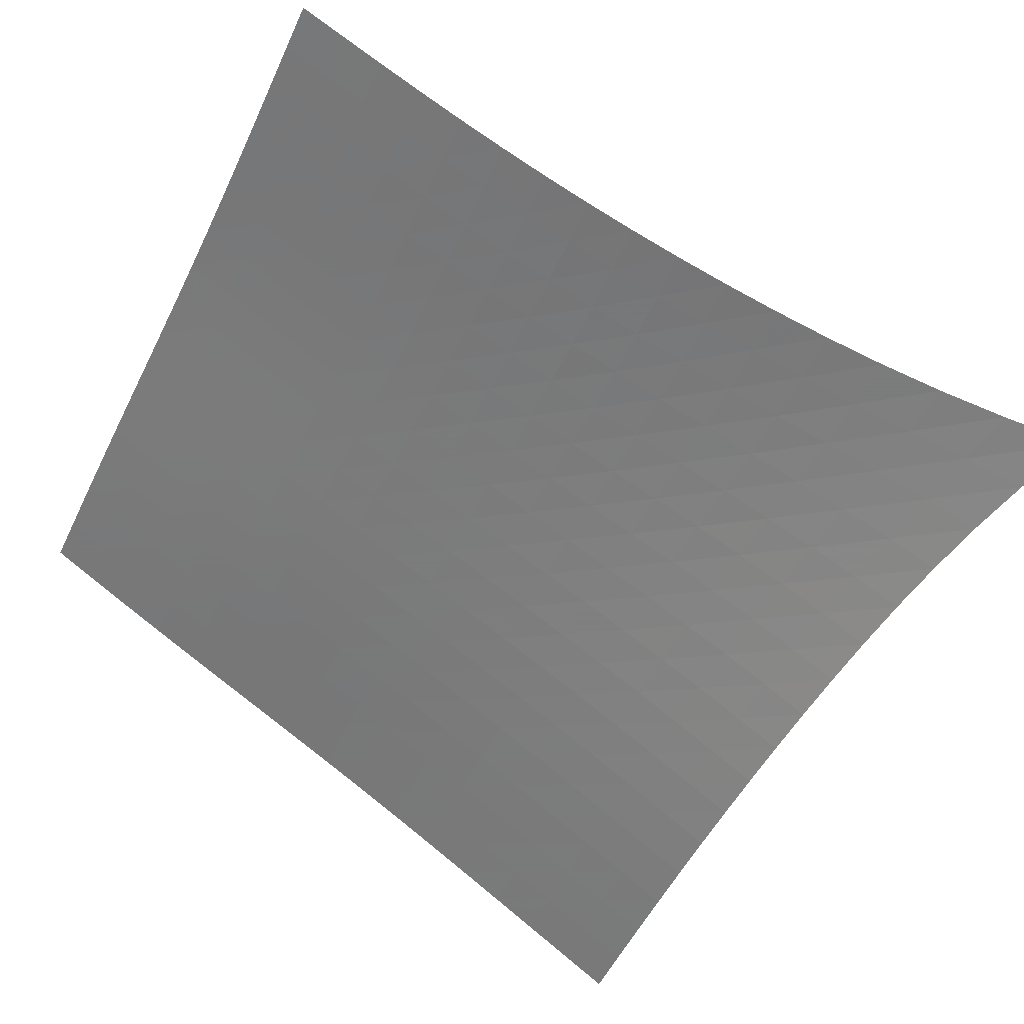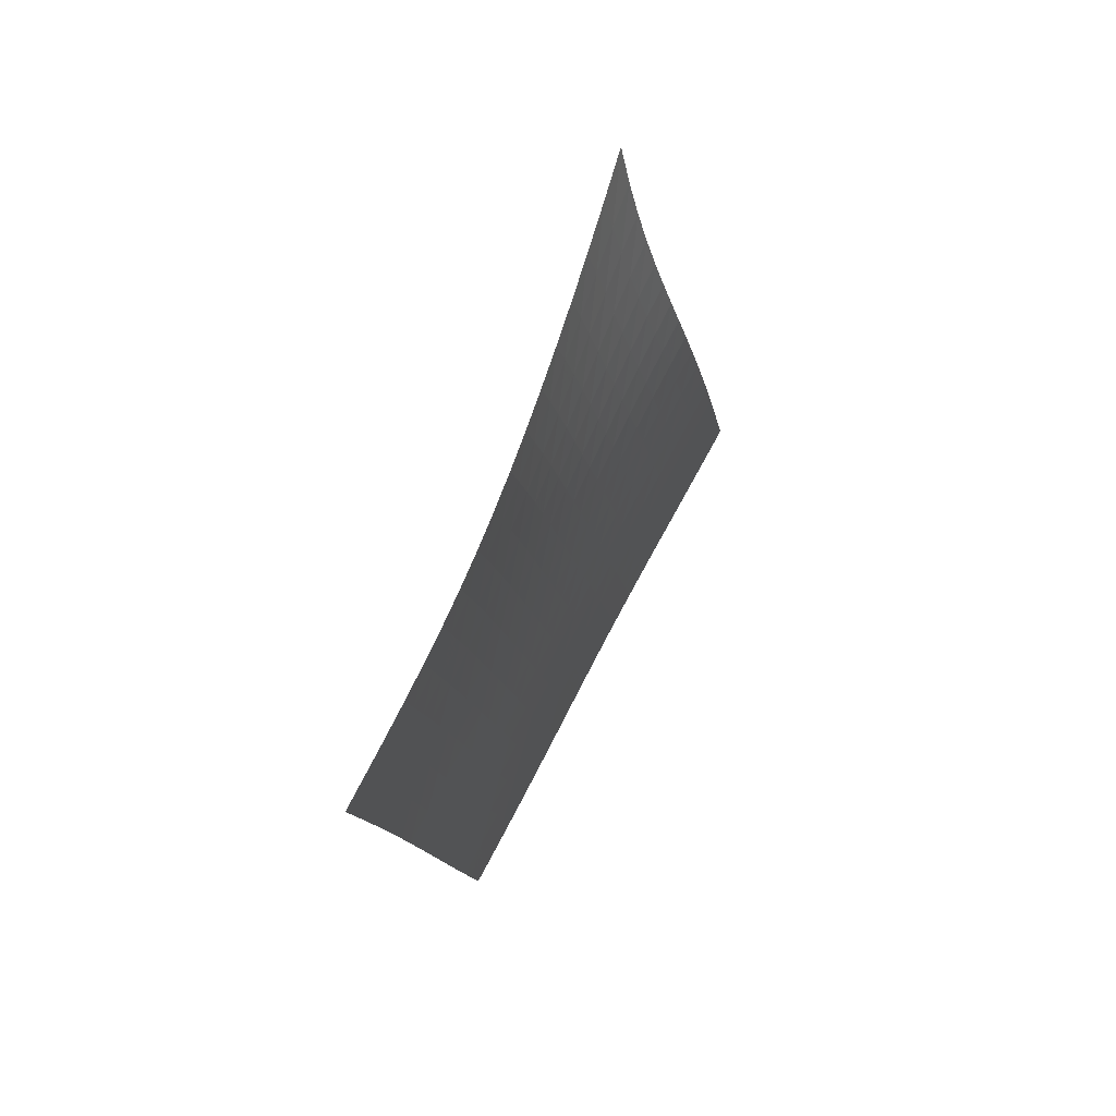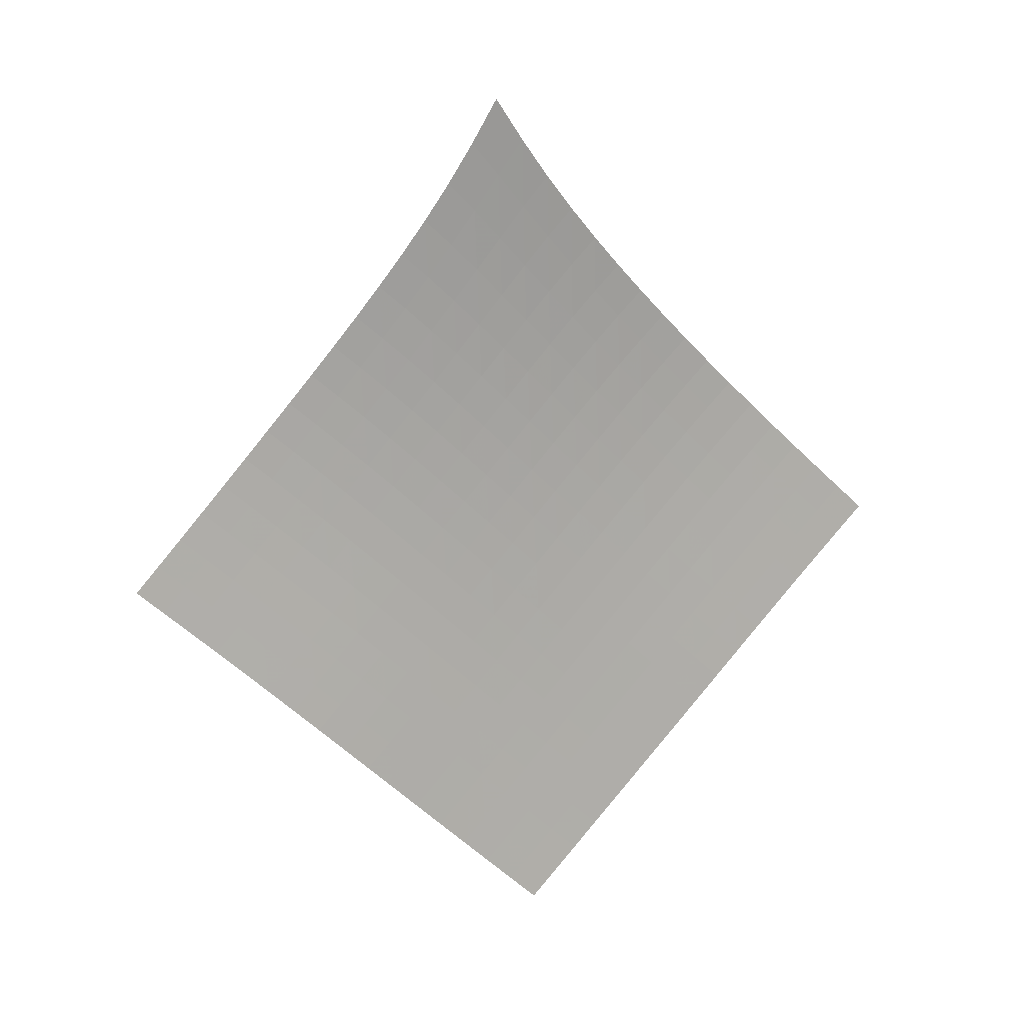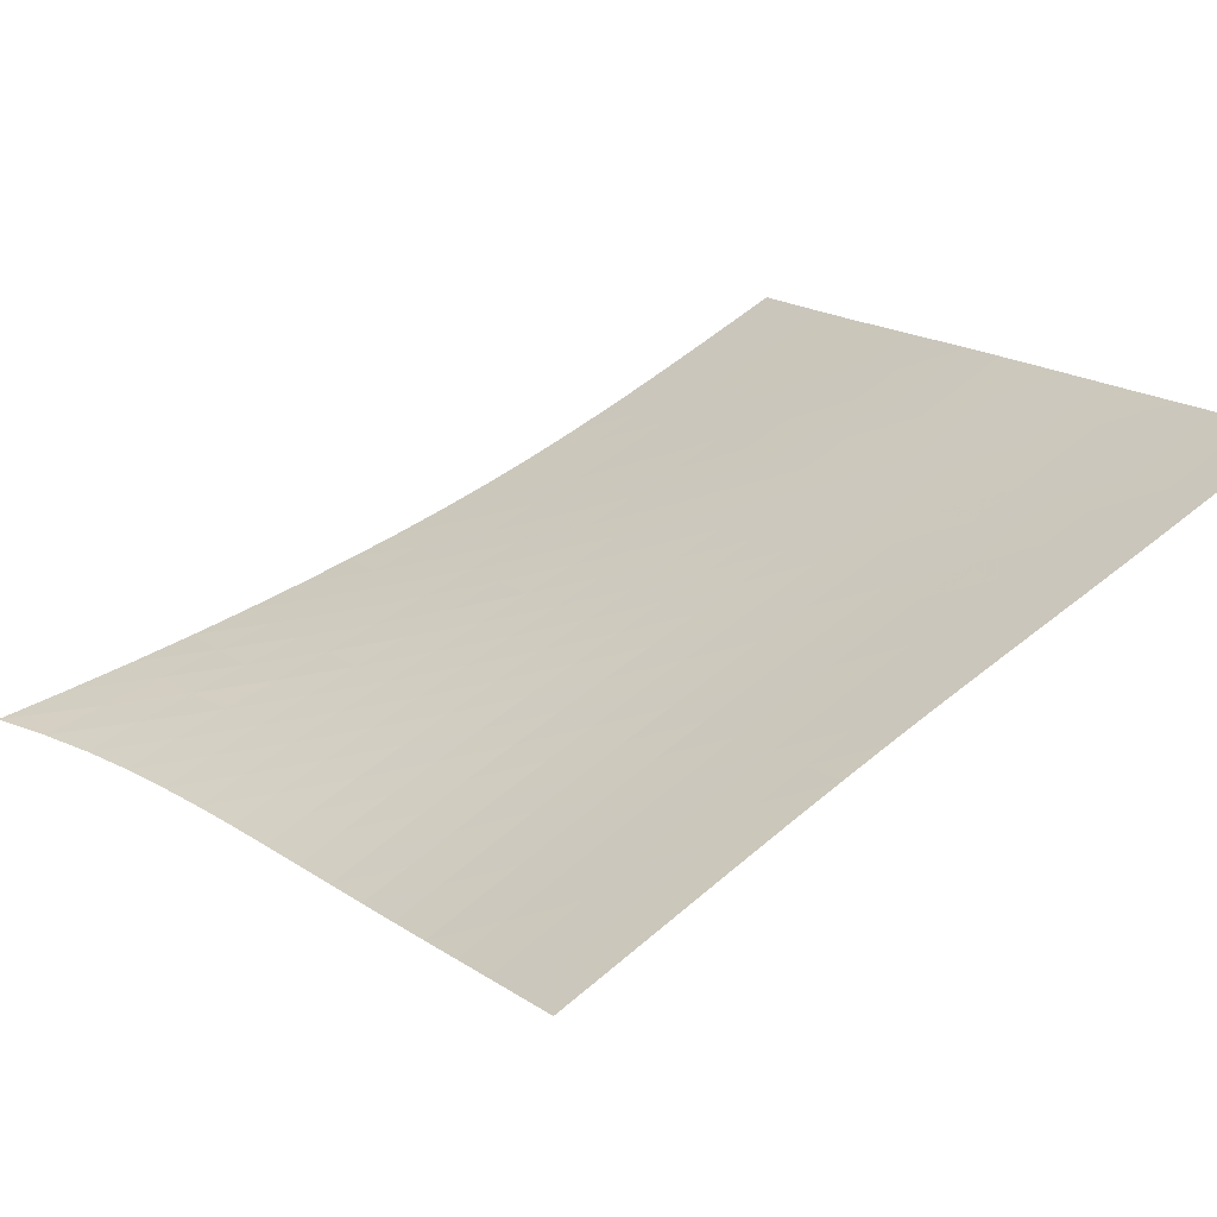
<metadata>
{"format":"obj","ext":"obj","renderer":"f3d","projection":"perspective","resolution":1024,"background":"white","views":[{"elev":-24.7,"azim":112.6,"up":"+Z"},{"elev":30.2,"azim":72.0,"up":"+Y"},{"elev":26.7,"azim":-59.6,"up":"+Y"},{"elev":-11.9,"azim":-75.4,"up":"+Z"}]}
</metadata>
<code>
v -6.5 -0.009365 6.5
v -1.009 -10.92 14
v -14 -10.92 1.009
v -9.081 -19.84 9.081
v -13.5 -10.35 1.311
v -13 -9.778 1.614
v -12.5 -9.203 1.92
v -12.01 -8.621 2.231
v -11.52 -8.03 2.549
v -11.05 -7.428 2.877
v -10.58 -6.814 3.214
v -10.12 -6.187 3.56
v -9.672 -5.544 3.916
v -9.228 -4.882 4.278
v -8.787 -4.196 4.647
v -8.345 -3.477 5.018
v -7.9 -2.716 5.392
v -7.446 -1.895 5.765
v -6.981 -0.9935 6.135
v -6.135 -0.9935 6.981
v -5.765 -1.895 7.446
v -5.392 -2.716 7.9
v -5.018 -3.477 8.345
v -4.647 -4.196 8.787
v -4.278 -4.882 9.228
v -3.916 -5.544 9.672
v -3.56 -6.187 10.12
v -3.214 -6.814 10.58
v -2.877 -7.428 11.05
v -2.549 -8.03 11.52
v -2.231 -8.621 12.01
v -1.92 -9.203 12.5
v -1.614 -9.778 13
v -1.311 -10.35 13.5
v -1.522 -11.46 13.69
v -2.035 -12.01 13.38
v -2.548 -12.55 13.07
v -3.061 -13.1 12.77
v -3.571 -13.65 12.47
v -4.079 -14.21 12.17
v -4.582 -14.76 11.86
v -5.082 -15.32 11.56
v -5.579 -15.89 11.25
v -6.074 -16.45 10.94
v -6.569 -17.02 10.63
v -7.066 -17.59 10.31
v -7.566 -18.15 10
v -8.068 -18.72 9.695
v -8.574 -19.28 9.387
v -9.387 -19.28 8.574
v -9.695 -18.72 8.068
v -10 -18.15 7.566
v -10.31 -17.59 7.066
v -10.63 -17.02 6.569
v -10.94 -16.45 6.074
v -11.25 -15.89 5.579
v -11.56 -15.32 5.082
v -11.86 -14.76 4.582
v -12.17 -14.21 4.079
v -12.47 -13.65 3.571
v -12.77 -13.1 3.061
v -13.07 -12.55 2.548
v -13.38 -12.01 2.035
v -13.69 -11.46 1.522
v -6.614 -1.765 6.614
v -7.082 -2.56 6.248
v -7.54 -3.325 5.881
v -7.992 -4.055 5.514
v -8.441 -4.757 5.148
v -8.889 -5.434 4.784
v -9.339 -6.091 4.425
v -9.794 -6.732 4.072
v -10.26 -7.358 3.726
v -10.73 -7.972 3.39
v -11.21 -8.574 3.063
v -11.69 -9.165 2.745
v -12.19 -9.749 2.434
v -12.68 -10.32 2.127
v -13.19 -10.9 1.824
v -6.248 -2.56 7.082
v -6.72 -3.263 6.72
v -7.184 -3.968 6.36
v -7.643 -4.661 6
v -8.098 -5.339 5.641
v -8.552 -6.001 5.283
v -9.009 -6.649 4.929
v -9.469 -7.284 4.579
v -9.935 -7.907 4.237
v -10.41 -8.519 3.902
v -10.89 -9.12 3.577
v -11.38 -9.712 3.259
v -11.87 -10.29 2.948
v -12.37 -10.87 2.641
v -12.88 -11.44 2.338
v -5.881 -3.325 7.54
v -6.36 -3.968 7.184
v -6.831 -4.626 6.831
v -7.296 -5.285 6.479
v -7.758 -5.938 6.127
v -8.219 -6.583 5.776
v -8.681 -7.22 5.427
v -9.147 -7.846 5.083
v -9.617 -8.464 4.744
v -10.09 -9.072 4.413
v -10.58 -9.671 4.089
v -11.07 -10.26 3.772
v -11.57 -10.84 3.462
v -12.07 -11.42 3.155
v -12.57 -11.99 2.851
v -5.514 -4.055 7.992
v -6 -4.661 7.643
v -6.479 -5.285 7.296
v -6.951 -5.915 6.951
v -7.421 -6.547 6.607
v -7.888 -7.176 6.263
v -8.357 -7.8 5.921
v -8.827 -8.417 5.582
v -9.301 -9.028 5.248
v -9.782 -9.631 4.92
v -10.27 -10.23 4.598
v -10.76 -10.81 4.283
v -11.26 -11.39 3.974
v -11.76 -11.97 3.668
v -12.27 -12.54 3.364
v -5.148 -4.757 8.441
v -5.641 -5.339 8.098
v -6.127 -5.938 7.758
v -6.607 -6.547 7.421
v -7.084 -7.16 7.084
v -7.558 -7.774 6.747
v -8.033 -8.386 6.412
v -8.508 -8.994 6.078
v -8.987 -9.598 5.749
v -9.471 -10.2 5.424
v -9.96 -10.79 5.105
v -10.46 -11.37 4.792
v -10.96 -11.95 4.484
v -11.46 -12.52 4.179
v -11.96 -13.09 3.875
v -4.784 -5.434 8.889
v -5.283 -6.001 8.552
v -5.776 -6.583 8.219
v -6.263 -7.176 7.888
v -6.747 -7.774 7.558
v -7.228 -8.375 7.228
v -7.709 -8.976 6.899
v -8.189 -9.576 6.571
v -8.672 -10.17 6.246
v -9.159 -10.76 5.925
v -9.651 -11.35 5.609
v -10.15 -11.93 5.297
v -10.65 -12.51 4.99
v -11.15 -13.08 4.686
v -11.66 -13.64 4.383
v -4.425 -6.091 9.339
v -4.929 -6.649 9.009
v -5.427 -7.22 8.681
v -5.921 -7.8 8.357
v -6.412 -8.386 8.033
v -6.899 -8.976 7.709
v -7.385 -9.568 7.385
v -7.87 -10.16 7.062
v -8.357 -10.75 6.74
v -8.847 -11.34 6.422
v -9.34 -11.92 6.109
v -9.839 -12.5 5.799
v -10.34 -13.07 5.493
v -10.85 -13.64 5.189
v -11.36 -14.2 4.886
v -4.072 -6.732 9.794
v -4.579 -7.284 9.469
v -5.083 -7.846 9.147
v -5.582 -8.417 8.827
v -6.078 -8.994 8.508
v -6.571 -9.576 8.189
v -7.062 -10.16 7.87
v -7.551 -10.75 7.551
v -8.041 -11.33 7.233
v -8.533 -11.91 6.918
v -9.029 -12.49 6.606
v -9.529 -13.07 6.297
v -10.03 -13.64 5.992
v -10.54 -14.2 5.689
v -11.05 -14.76 5.386
v -3.726 -7.358 10.26
v -4.237 -7.907 9.935
v -4.744 -8.464 9.617
v -5.248 -9.028 9.301
v -5.749 -9.598 8.987
v -6.246 -10.17 8.672
v -6.74 -10.75 8.357
v -7.233 -11.33 8.041
v -7.726 -11.91 7.726
v -8.22 -12.49 7.412
v -8.717 -13.06 7.101
v -9.217 -13.64 6.794
v -9.722 -14.2 6.489
v -10.23 -14.77 6.186
v -10.74 -15.33 5.883
v -3.39 -7.972 10.73
v -3.902 -8.519 10.41
v -4.413 -9.072 10.09
v -4.92 -9.631 9.782
v -5.424 -10.2 9.471
v -5.925 -10.76 9.159
v -6.422 -11.34 8.847
v -6.918 -11.91 8.533
v -7.412 -12.49 8.22
v -7.907 -13.06 7.907
v -8.405 -13.64 7.597
v -8.906 -14.21 7.29
v -9.41 -14.77 6.984
v -9.918 -15.34 6.681
v -10.43 -15.9 6.378
v -3.063 -8.574 11.21
v -3.577 -9.12 10.89
v -4.089 -9.671 10.58
v -4.598 -10.23 10.27
v -5.105 -10.79 9.96
v -5.609 -11.35 9.651
v -6.109 -11.92 9.34
v -6.606 -12.49 9.029
v -7.101 -13.06 8.717
v -7.597 -13.64 8.405
v -8.095 -14.21 8.095
v -8.595 -14.78 7.787
v -9.099 -15.34 7.481
v -9.606 -15.91 7.177
v -10.12 -16.46 6.873
v -2.745 -9.165 11.69
v -3.259 -9.712 11.38
v -3.772 -10.26 11.07
v -4.283 -10.81 10.76
v -4.792 -11.37 10.46
v -5.297 -11.93 10.15
v -5.799 -12.5 9.839
v -6.297 -13.07 9.529
v -6.794 -13.64 9.217
v -7.29 -14.21 8.906
v -7.787 -14.78 8.595
v -8.287 -15.34 8.287
v -8.79 -15.91 7.98
v -9.296 -16.47 7.675
v -9.804 -17.03 7.371
v -2.434 -9.749 12.19
v -2.948 -10.29 11.87
v -3.462 -10.84 11.57
v -3.974 -11.39 11.26
v -4.484 -11.95 10.96
v -4.99 -12.51 10.65
v -5.493 -13.07 10.34
v -5.992 -13.64 10.03
v -6.489 -14.2 9.722
v -6.984 -14.77 9.41
v -7.481 -15.34 9.099
v -7.98 -15.91 8.79
v -8.482 -16.48 8.482
v -8.987 -17.04 8.176
v -9.495 -17.6 7.871
v -2.127 -10.32 12.68
v -2.641 -10.87 12.37
v -3.155 -11.42 12.07
v -3.668 -11.97 11.76
v -4.179 -12.52 11.46
v -4.686 -13.08 11.15
v -5.189 -13.64 10.85
v -5.689 -14.2 10.54
v -6.186 -14.77 10.23
v -6.681 -15.34 9.918
v -7.177 -15.91 9.606
v -7.675 -16.47 9.296
v -8.176 -17.04 8.987
v -8.68 -17.6 8.68
v -9.187 -18.16 8.374
v -1.824 -10.9 13.19
v -2.338 -11.44 12.88
v -2.851 -11.99 12.57
v -3.364 -12.54 12.27
v -3.875 -13.09 11.96
v -4.383 -13.64 11.66
v -4.886 -14.2 11.36
v -5.386 -14.76 11.05
v -5.883 -15.33 10.74
v -6.378 -15.9 10.43
v -6.873 -16.46 10.12
v -7.371 -17.03 9.804
v -7.871 -17.6 9.495
v -8.374 -18.16 9.187
v -8.88 -18.72 8.88
f 289 49 4
f 289 4 50
f 5 79 64
f 5 64 3
f 79 94 63
f 79 63 64
f 94 109 62
f 94 62 63
f 109 124 61
f 109 61 62
f 124 139 60
f 124 60 61
f 139 154 59
f 139 59 60
f 154 169 58
f 154 58 59
f 169 184 57
f 169 57 58
f 184 199 56
f 184 56 57
f 199 214 55
f 199 55 56
f 214 229 54
f 214 54 55
f 229 244 53
f 229 53 54
f 244 259 52
f 244 52 53
f 259 274 51
f 259 51 52
f 274 289 50
f 274 50 51
f 1 20 65
f 1 65 19
f 19 65 66
f 19 66 18
f 18 66 67
f 18 67 17
f 17 67 68
f 17 68 16
f 16 68 69
f 16 69 15
f 15 69 70
f 15 70 14
f 14 70 71
f 14 71 13
f 13 71 72
f 13 72 12
f 12 72 73
f 12 73 11
f 11 73 74
f 11 74 10
f 10 74 75
f 10 75 9
f 9 75 76
f 9 76 8
f 8 76 77
f 8 77 7
f 7 77 78
f 7 78 6
f 6 78 79
f 6 79 5
f 20 21 80
f 20 80 65
f 65 80 81
f 65 81 66
f 66 81 82
f 66 82 67
f 67 82 83
f 67 83 68
f 68 83 84
f 68 84 69
f 69 84 85
f 69 85 70
f 70 85 86
f 70 86 71
f 71 86 87
f 71 87 72
f 72 87 88
f 72 88 73
f 73 88 89
f 73 89 74
f 74 89 90
f 74 90 75
f 75 90 91
f 75 91 76
f 76 91 92
f 76 92 77
f 77 92 93
f 77 93 78
f 78 93 94
f 78 94 79
f 21 22 95
f 21 95 80
f 80 95 96
f 80 96 81
f 81 96 97
f 81 97 82
f 82 97 98
f 82 98 83
f 83 98 99
f 83 99 84
f 84 99 100
f 84 100 85
f 85 100 101
f 85 101 86
f 86 101 102
f 86 102 87
f 87 102 103
f 87 103 88
f 88 103 104
f 88 104 89
f 89 104 105
f 89 105 90
f 90 105 106
f 90 106 91
f 91 106 107
f 91 107 92
f 92 107 108
f 92 108 93
f 93 108 109
f 93 109 94
f 22 23 110
f 22 110 95
f 95 110 111
f 95 111 96
f 96 111 112
f 96 112 97
f 97 112 113
f 97 113 98
f 98 113 114
f 98 114 99
f 99 114 115
f 99 115 100
f 100 115 116
f 100 116 101
f 101 116 117
f 101 117 102
f 102 117 118
f 102 118 103
f 103 118 119
f 103 119 104
f 104 119 120
f 104 120 105
f 105 120 121
f 105 121 106
f 106 121 122
f 106 122 107
f 107 122 123
f 107 123 108
f 108 123 124
f 108 124 109
f 23 24 125
f 23 125 110
f 110 125 126
f 110 126 111
f 111 126 127
f 111 127 112
f 112 127 128
f 112 128 113
f 113 128 129
f 113 129 114
f 114 129 130
f 114 130 115
f 115 130 131
f 115 131 116
f 116 131 132
f 116 132 117
f 117 132 133
f 117 133 118
f 118 133 134
f 118 134 119
f 119 134 135
f 119 135 120
f 120 135 136
f 120 136 121
f 121 136 137
f 121 137 122
f 122 137 138
f 122 138 123
f 123 138 139
f 123 139 124
f 24 25 140
f 24 140 125
f 125 140 141
f 125 141 126
f 126 141 142
f 126 142 127
f 127 142 143
f 127 143 128
f 128 143 144
f 128 144 129
f 129 144 145
f 129 145 130
f 130 145 146
f 130 146 131
f 131 146 147
f 131 147 132
f 132 147 148
f 132 148 133
f 133 148 149
f 133 149 134
f 134 149 150
f 134 150 135
f 135 150 151
f 135 151 136
f 136 151 152
f 136 152 137
f 137 152 153
f 137 153 138
f 138 153 154
f 138 154 139
f 25 26 155
f 25 155 140
f 140 155 156
f 140 156 141
f 141 156 157
f 141 157 142
f 142 157 158
f 142 158 143
f 143 158 159
f 143 159 144
f 144 159 160
f 144 160 145
f 145 160 161
f 145 161 146
f 146 161 162
f 146 162 147
f 147 162 163
f 147 163 148
f 148 163 164
f 148 164 149
f 149 164 165
f 149 165 150
f 150 165 166
f 150 166 151
f 151 166 167
f 151 167 152
f 152 167 168
f 152 168 153
f 153 168 169
f 153 169 154
f 26 27 170
f 26 170 155
f 155 170 171
f 155 171 156
f 156 171 172
f 156 172 157
f 157 172 173
f 157 173 158
f 158 173 174
f 158 174 159
f 159 174 175
f 159 175 160
f 160 175 176
f 160 176 161
f 161 176 177
f 161 177 162
f 162 177 178
f 162 178 163
f 163 178 179
f 163 179 164
f 164 179 180
f 164 180 165
f 165 180 181
f 165 181 166
f 166 181 182
f 166 182 167
f 167 182 183
f 167 183 168
f 168 183 184
f 168 184 169
f 27 28 185
f 27 185 170
f 170 185 186
f 170 186 171
f 171 186 187
f 171 187 172
f 172 187 188
f 172 188 173
f 173 188 189
f 173 189 174
f 174 189 190
f 174 190 175
f 175 190 191
f 175 191 176
f 176 191 192
f 176 192 177
f 177 192 193
f 177 193 178
f 178 193 194
f 178 194 179
f 179 194 195
f 179 195 180
f 180 195 196
f 180 196 181
f 181 196 197
f 181 197 182
f 182 197 198
f 182 198 183
f 183 198 199
f 183 199 184
f 28 29 200
f 28 200 185
f 185 200 201
f 185 201 186
f 186 201 202
f 186 202 187
f 187 202 203
f 187 203 188
f 188 203 204
f 188 204 189
f 189 204 205
f 189 205 190
f 190 205 206
f 190 206 191
f 191 206 207
f 191 207 192
f 192 207 208
f 192 208 193
f 193 208 209
f 193 209 194
f 194 209 210
f 194 210 195
f 195 210 211
f 195 211 196
f 196 211 212
f 196 212 197
f 197 212 213
f 197 213 198
f 198 213 214
f 198 214 199
f 29 30 215
f 29 215 200
f 200 215 216
f 200 216 201
f 201 216 217
f 201 217 202
f 202 217 218
f 202 218 203
f 203 218 219
f 203 219 204
f 204 219 220
f 204 220 205
f 205 220 221
f 205 221 206
f 206 221 222
f 206 222 207
f 207 222 223
f 207 223 208
f 208 223 224
f 208 224 209
f 209 224 225
f 209 225 210
f 210 225 226
f 210 226 211
f 211 226 227
f 211 227 212
f 212 227 228
f 212 228 213
f 213 228 229
f 213 229 214
f 30 31 230
f 30 230 215
f 215 230 231
f 215 231 216
f 216 231 232
f 216 232 217
f 217 232 233
f 217 233 218
f 218 233 234
f 218 234 219
f 219 234 235
f 219 235 220
f 220 235 236
f 220 236 221
f 221 236 237
f 221 237 222
f 222 237 238
f 222 238 223
f 223 238 239
f 223 239 224
f 224 239 240
f 224 240 225
f 225 240 241
f 225 241 226
f 226 241 242
f 226 242 227
f 227 242 243
f 227 243 228
f 228 243 244
f 228 244 229
f 31 32 245
f 31 245 230
f 230 245 246
f 230 246 231
f 231 246 247
f 231 247 232
f 232 247 248
f 232 248 233
f 233 248 249
f 233 249 234
f 234 249 250
f 234 250 235
f 235 250 251
f 235 251 236
f 236 251 252
f 236 252 237
f 237 252 253
f 237 253 238
f 238 253 254
f 238 254 239
f 239 254 255
f 239 255 240
f 240 255 256
f 240 256 241
f 241 256 257
f 241 257 242
f 242 257 258
f 242 258 243
f 243 258 259
f 243 259 244
f 32 33 260
f 32 260 245
f 245 260 261
f 245 261 246
f 246 261 262
f 246 262 247
f 247 262 263
f 247 263 248
f 248 263 264
f 248 264 249
f 249 264 265
f 249 265 250
f 250 265 266
f 250 266 251
f 251 266 267
f 251 267 252
f 252 267 268
f 252 268 253
f 253 268 269
f 253 269 254
f 254 269 270
f 254 270 255
f 255 270 271
f 255 271 256
f 256 271 272
f 256 272 257
f 257 272 273
f 257 273 258
f 258 273 274
f 258 274 259
f 33 34 275
f 33 275 260
f 260 275 276
f 260 276 261
f 261 276 277
f 261 277 262
f 262 277 278
f 262 278 263
f 263 278 279
f 263 279 264
f 264 279 280
f 264 280 265
f 265 280 281
f 265 281 266
f 266 281 282
f 266 282 267
f 267 282 283
f 267 283 268
f 268 283 284
f 268 284 269
f 269 284 285
f 269 285 270
f 270 285 286
f 270 286 271
f 271 286 287
f 271 287 272
f 272 287 288
f 272 288 273
f 273 288 289
f 273 289 274
f 34 2 35
f 34 35 275
f 275 35 36
f 275 36 276
f 276 36 37
f 276 37 277
f 277 37 38
f 277 38 278
f 278 38 39
f 278 39 279
f 279 39 40
f 279 40 280
f 280 40 41
f 280 41 281
f 281 41 42
f 281 42 282
f 282 42 43
f 282 43 283
f 283 43 44
f 283 44 284
f 284 44 45
f 284 45 285
f 285 45 46
f 285 46 286
f 286 46 47
f 286 47 287
f 287 47 48
f 287 48 288
f 288 48 49
f 288 49 289

</code>
